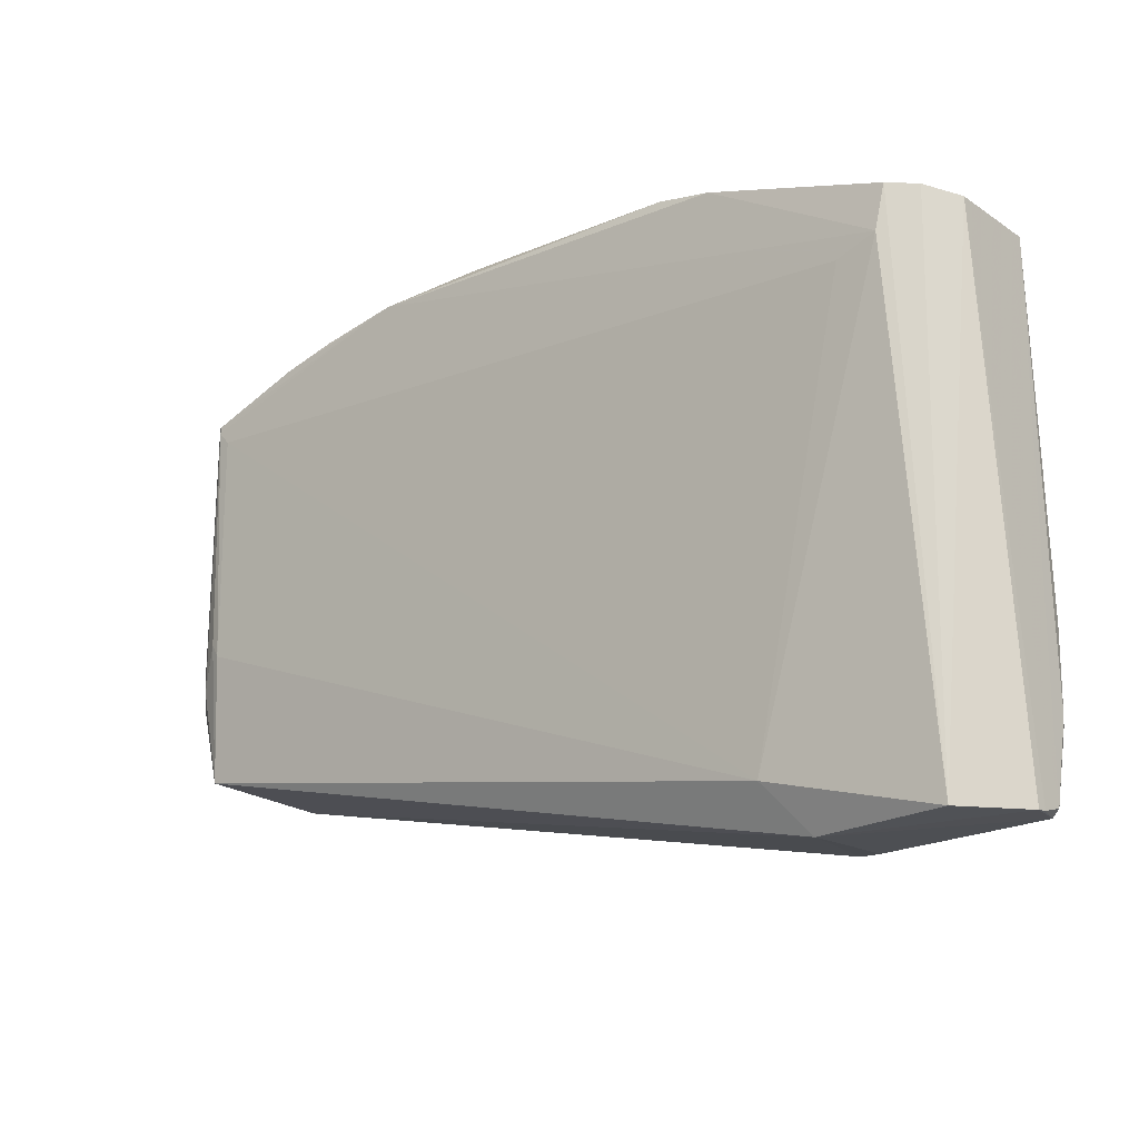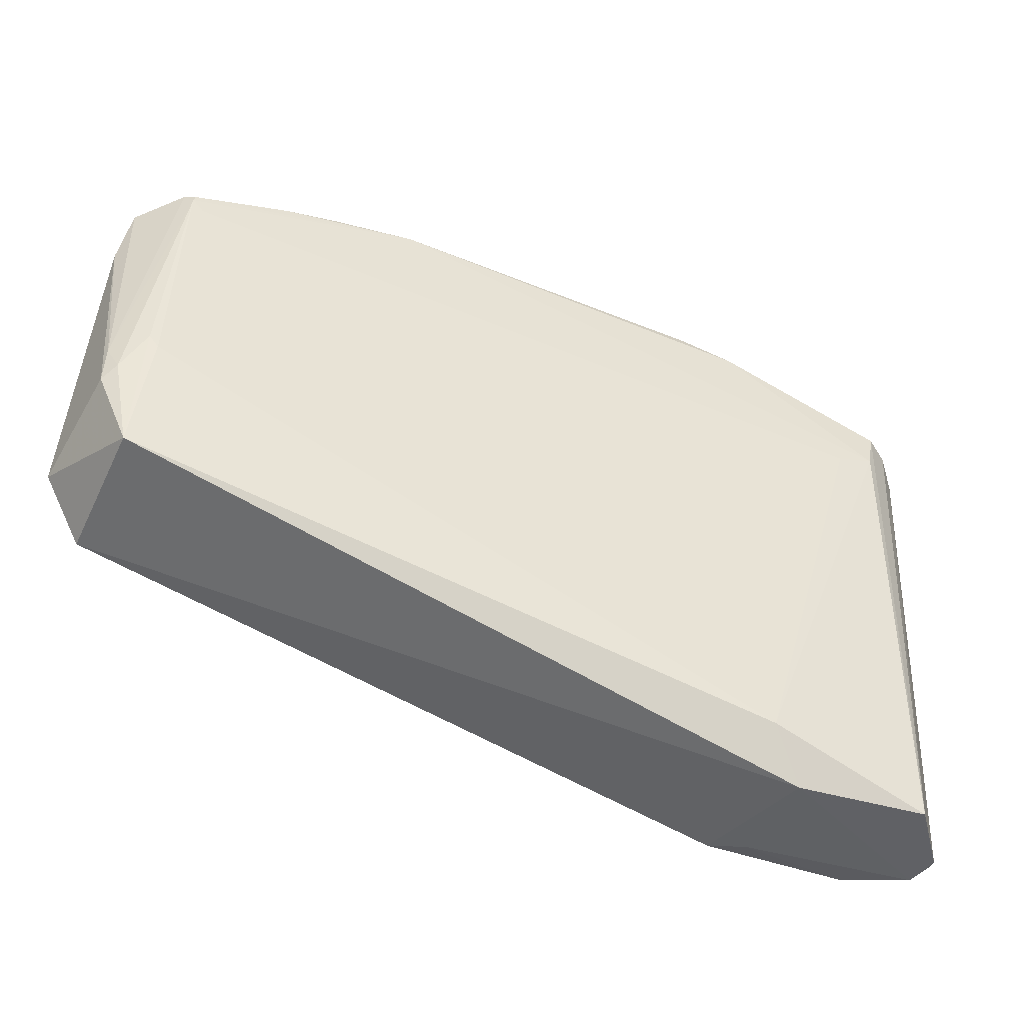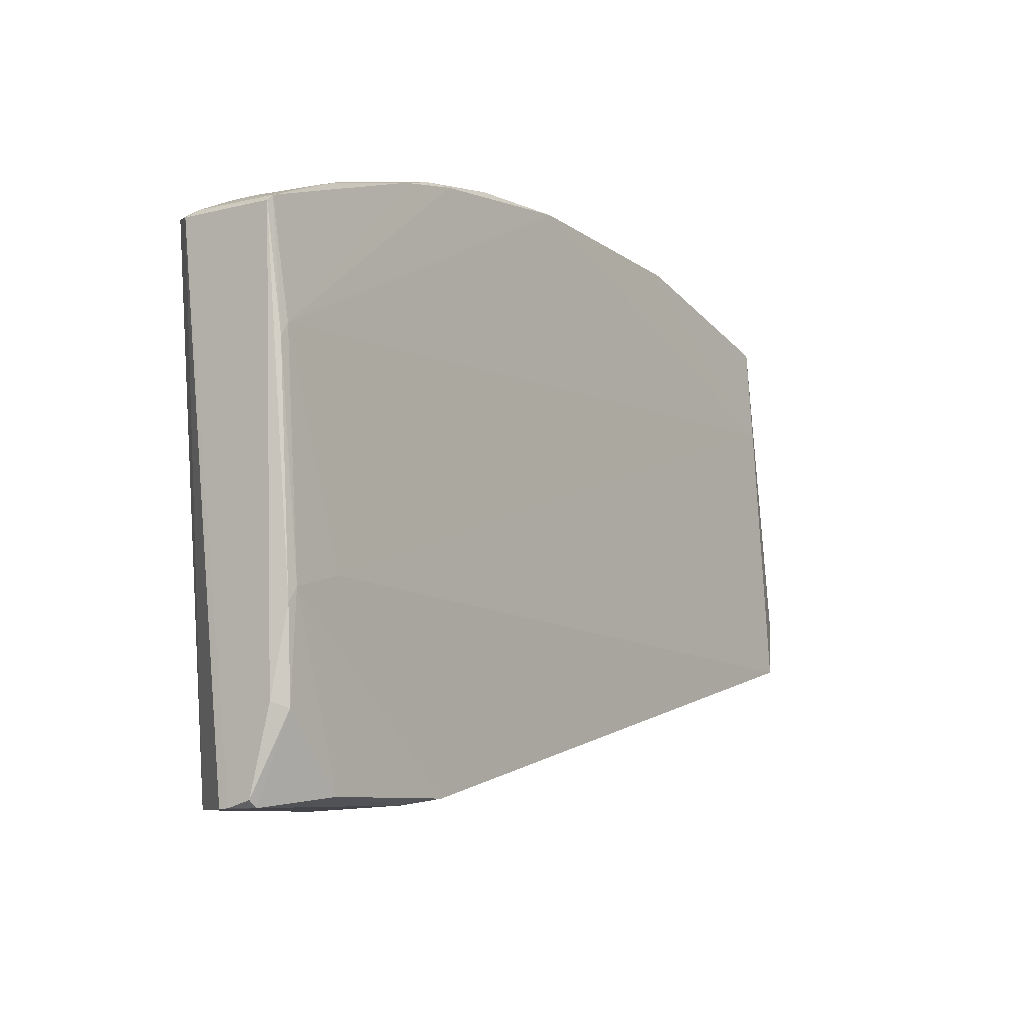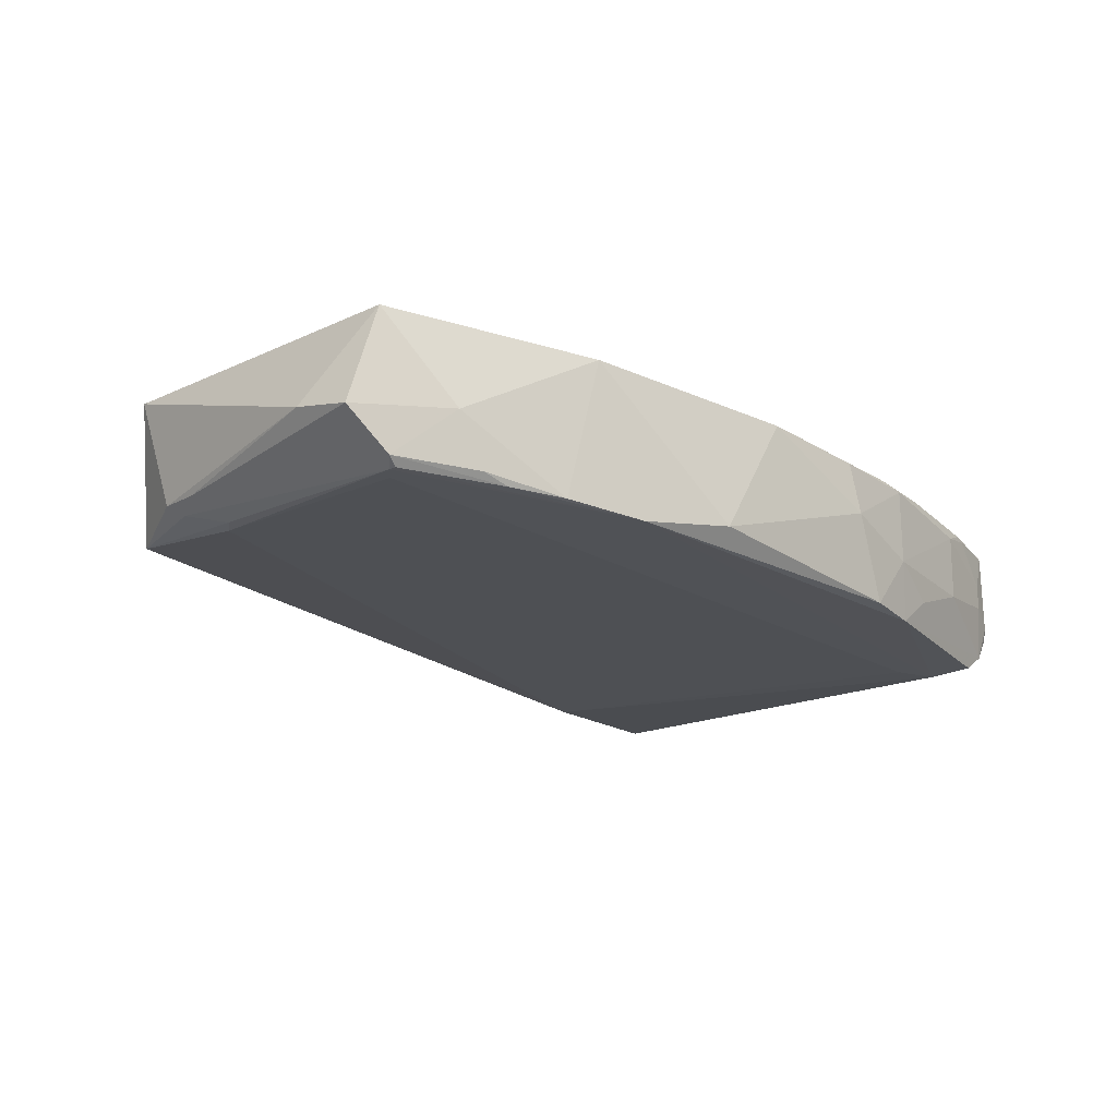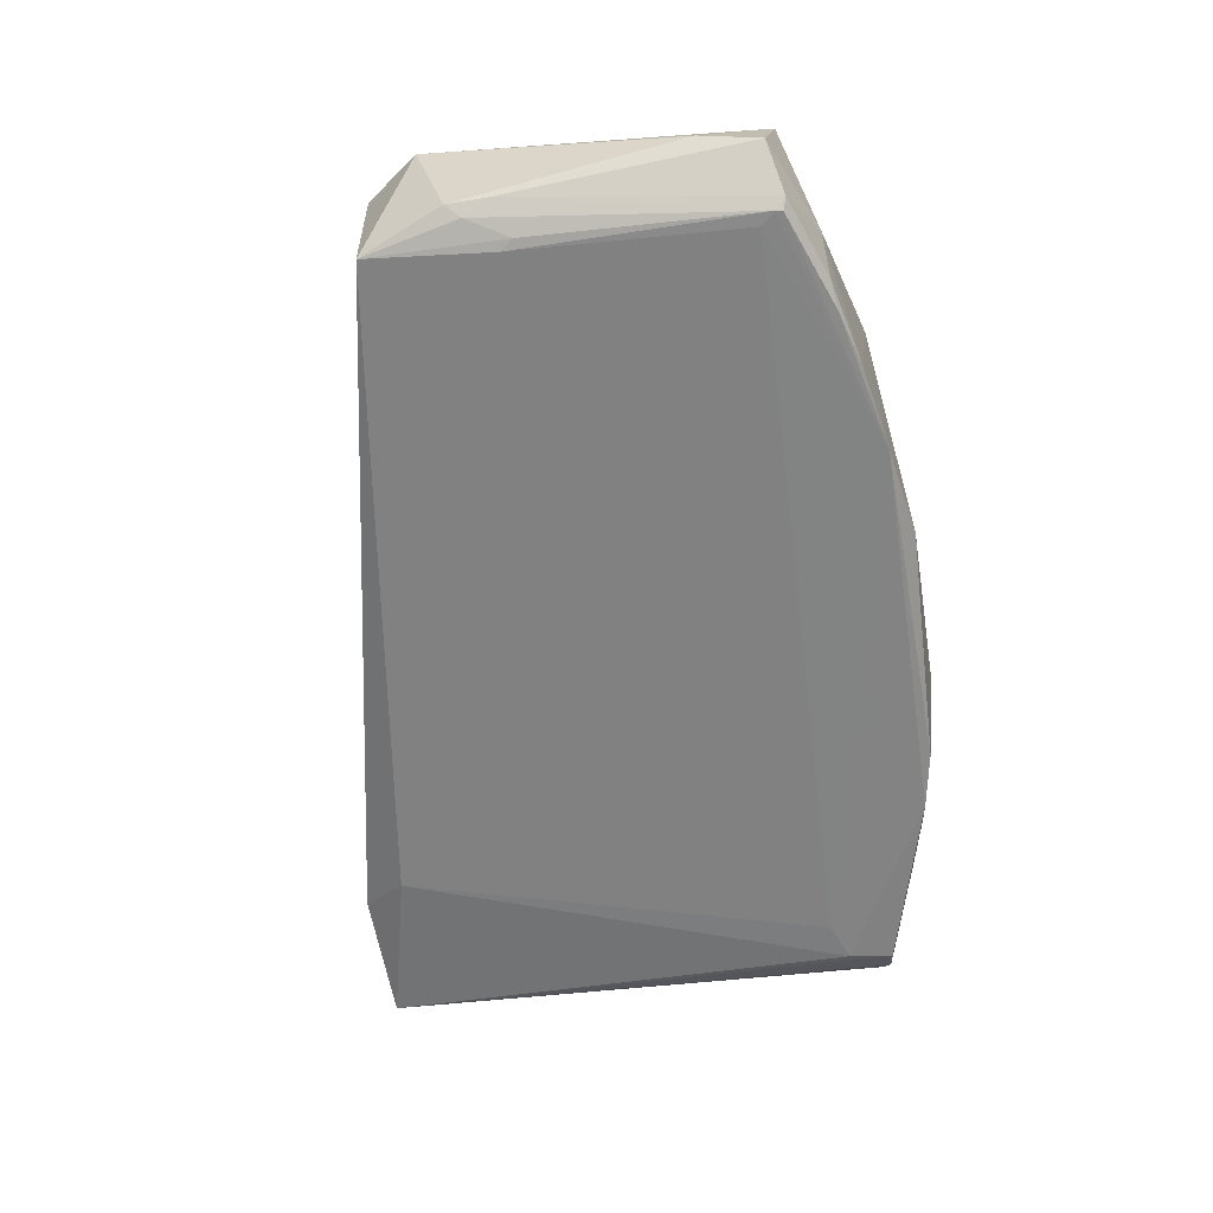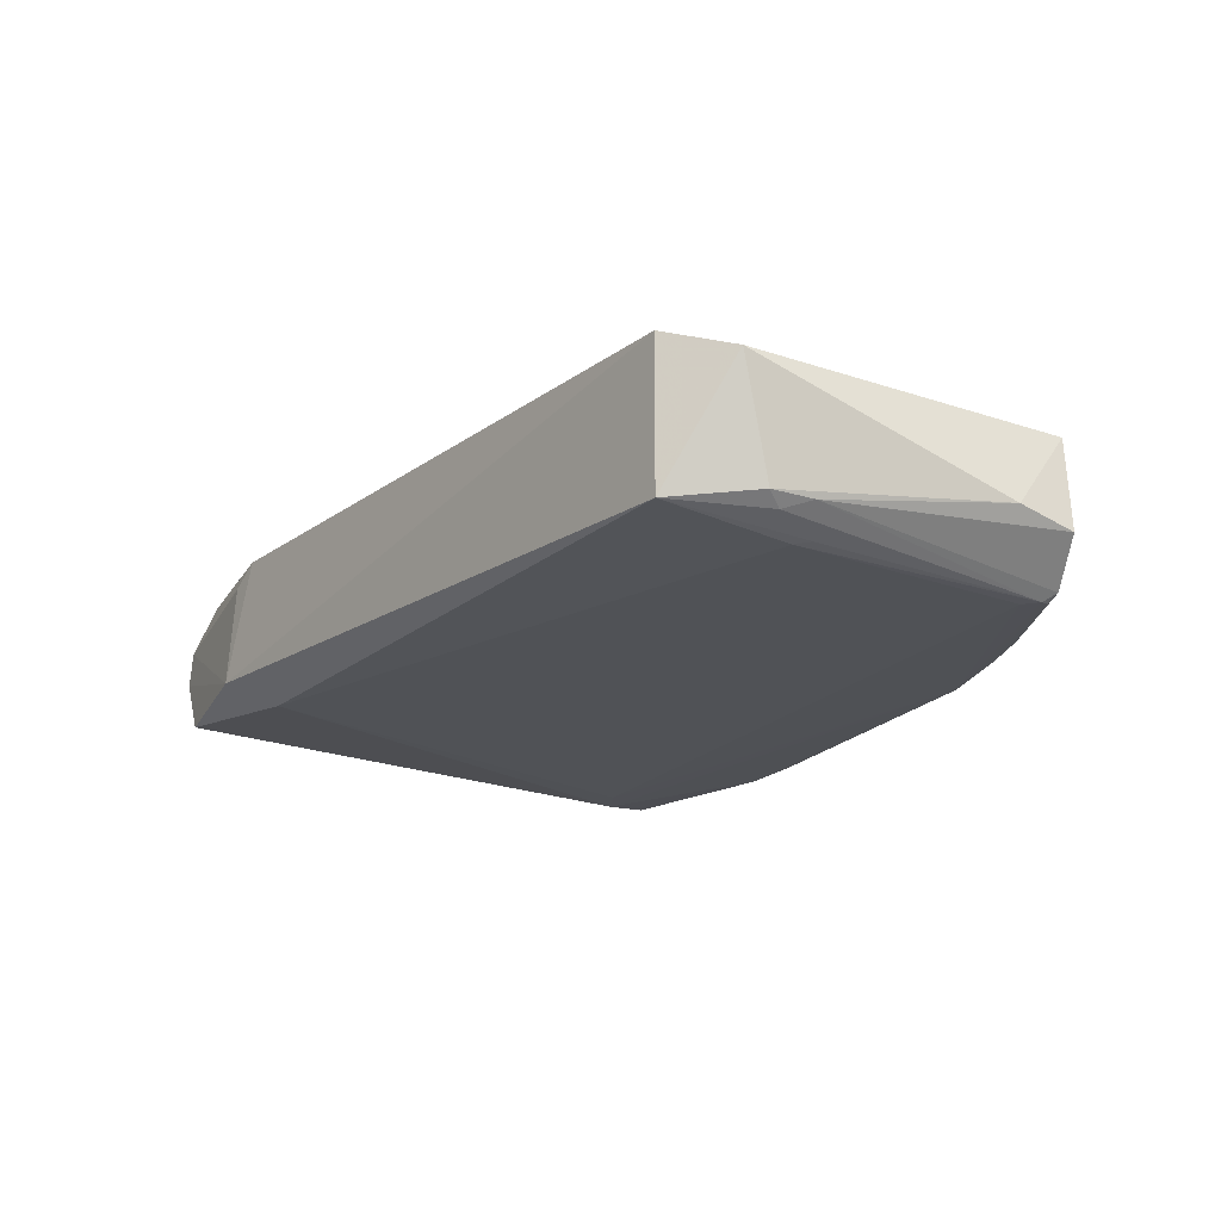
<metadata>
{"format":"obj","ext":"obj","renderer":"f3d","projection":"perspective","resolution":1024,"background":"white","views":[{"elev":-20.5,"azim":39.6,"up":"+Z"},{"elev":-49.2,"azim":-23.4,"up":"+Z"},{"elev":-7.9,"azim":123.6,"up":"+Z"},{"elev":-21.3,"azim":-42.6,"up":"+Y"},{"elev":-61.2,"azim":-79.4,"up":"+Y"},{"elev":-19.0,"azim":-114.1,"up":"+Y"}]}
</metadata>
<code>
v 0.02701 0.005843 0.07484
v 0.05725 -0.005097 0.06505
v 0.05723 0.00657 0.06517
v 0.03089 0.01095 0.0019
v -0.05136 -0.009034 0.03806
v 0.05728 0.001486 0.0007604
v -0.05211 0.008275 0.05549
v 0.04261 0.004682 0.07115
v -0.03046 -0.01099 0.07315
v 0.05731 0.005573 0.001718
v -0.05156 -0.00726 0.02044
v 0.0008895 0.006429 0.07693
v 0.02879 -0.0111 0.07317
v 0.05302 0.001132 0.06759
v 0.04625 0.006331 0.06977
v -0.05615 -0.005267 0.06647
v 0.0573 0.002719 0.0008883
v 0.05624 0.009951 0.01107
v 0.03528 -0.004329 0.0004225
v -0.05208 0.0105 0.02022
v 0.05543 0.008198 0.05197
v 0.02701 -0.003795 0.0748
v 0.04504 -0.01104 0.05925
v 0.05656 -0.003761 0.06584
v 0.03232 0.006426 0.07335
v 0.05645 0.006675 0.06589
v 0.0478 0.00602 0.06929
v -0.04971 -0.01102 0.06714
v -0.05549 -0.006006 0.031
v -0.05326 0.006853 0.06794
v 0.03492 0.008515 0.001154
v 0.04903 0.01041 0.002058
v 0.05729 0.008079 0.01175
v 0.04854 0.009926 0.02546
v 0.05658 0.009779 0.02196
v 0.01657 -0.0005692 0.07662
v 0.04257 -0.003746 0.07099
v 0.03091 -0.007807 0.006277
v 0.05113 -0.0108 0.06641
v 0.02353 0.006438 0.07495
v 0.05652 0.008184 0.05022
v -0.04079 -0.01013 0.0711
v -0.02 -0.01126 0.07478
v -0.05409 -0.00739 0.03278
v -0.05748 0.007936 0.02732
v -0.02702 0.006601 0.0748
v 0.0564 0.005815 0.0008944
v 0.0554 0.009911 0.0237
v 0.01482 0.005676 0.07666
v 0.02179 -0.01071 0.07469
v 0.05301 -0.001965 0.06755
v 0.0334 -0.007335 0.07282
v -0.05018 -0.009231 0.03629
v 0.05161 -0.005882 0.000644
v 0.05001 -0.01106 0.06101
v 0.05426 -0.008607 0.06608
v -0.0375 -0.01106 0.07134
v -0.05103 -0.01012 0.06764
v -0.0443 -0.003764 0.07102
v -0.04844 -0.01103 0.06456
v -0.007868 -0.009077 0.07655
v -0.04992 -0.01103 0.06625
v -0.05549 -0.006296 0.03621
v -0.05727 -0.003601 0.05915
f 10 3 2
f 17 10 2
f 17 2 6
f 20 19 11
f 20 4 19
f 21 7 12
f 22 8 1
f 24 2 3
f 25 1 8
f 25 8 15
f 26 25 15
f 26 21 25
f 26 24 3
f 26 14 24
f 27 15 8
f 27 8 14
f 27 26 15
f 27 14 26
f 31 19 4
f 32 31 4
f 33 3 10
f 33 10 18
f 34 20 7
f 34 7 21
f 34 4 20
f 35 33 18
f 35 3 33
f 36 22 1
f 37 8 22
f 38 11 19
f 40 1 25
f 40 25 21
f 40 21 12
f 41 26 3
f 41 21 26
f 41 3 35
f 44 29 11
f 44 11 5
f 45 20 11
f 45 11 29
f 45 30 7
f 45 7 20
f 46 12 7
f 46 7 30
f 46 9 43
f 47 17 6
f 47 6 19
f 47 19 31
f 47 31 32
f 47 10 17
f 47 32 18
f 47 18 10
f 48 34 21
f 48 41 35
f 48 21 41
f 48 4 34
f 48 32 4
f 48 35 18
f 48 18 32
f 49 36 1
f 49 12 36
f 49 40 12
f 49 1 40
f 50 13 22
f 50 22 36
f 50 43 13
f 51 14 8
f 51 8 37
f 51 24 14
f 52 37 22
f 52 22 13
f 53 5 11
f 53 11 38
f 54 38 19
f 54 19 6
f 54 6 2
f 55 39 13
f 55 54 39
f 55 23 38
f 55 38 54
f 55 43 23
f 55 13 43
f 56 2 24
f 56 24 51
f 56 51 37
f 56 37 52
f 56 52 13
f 56 13 39
f 56 54 2
f 56 39 54
f 57 9 42
f 57 43 9
f 57 28 43
f 58 57 42
f 58 28 57
f 59 30 16
f 59 58 42
f 59 16 58
f 59 46 30
f 59 42 9
f 59 9 46
f 60 23 43
f 60 53 38
f 60 38 23
f 61 36 12
f 61 46 43
f 61 12 46
f 61 50 36
f 61 43 50
f 62 44 5
f 62 28 58
f 62 5 53
f 62 53 60
f 62 60 43
f 62 43 28
f 63 29 44
f 63 58 16
f 63 62 58
f 63 44 62
f 64 45 29
f 64 16 30
f 64 30 45
f 64 63 16
f 64 29 63

</code>
